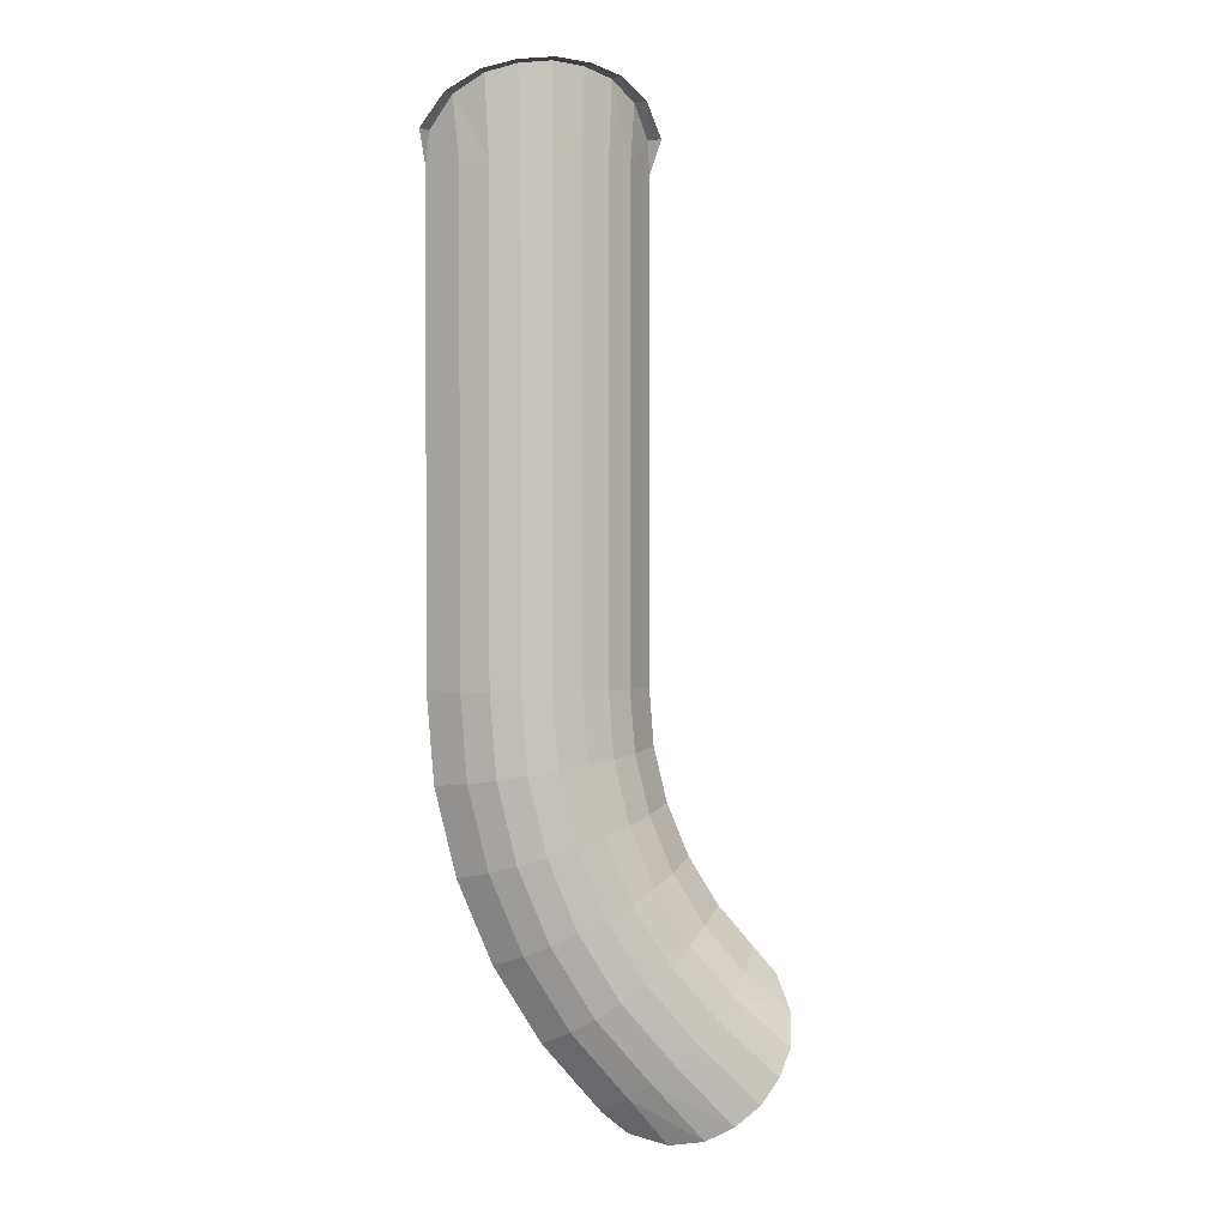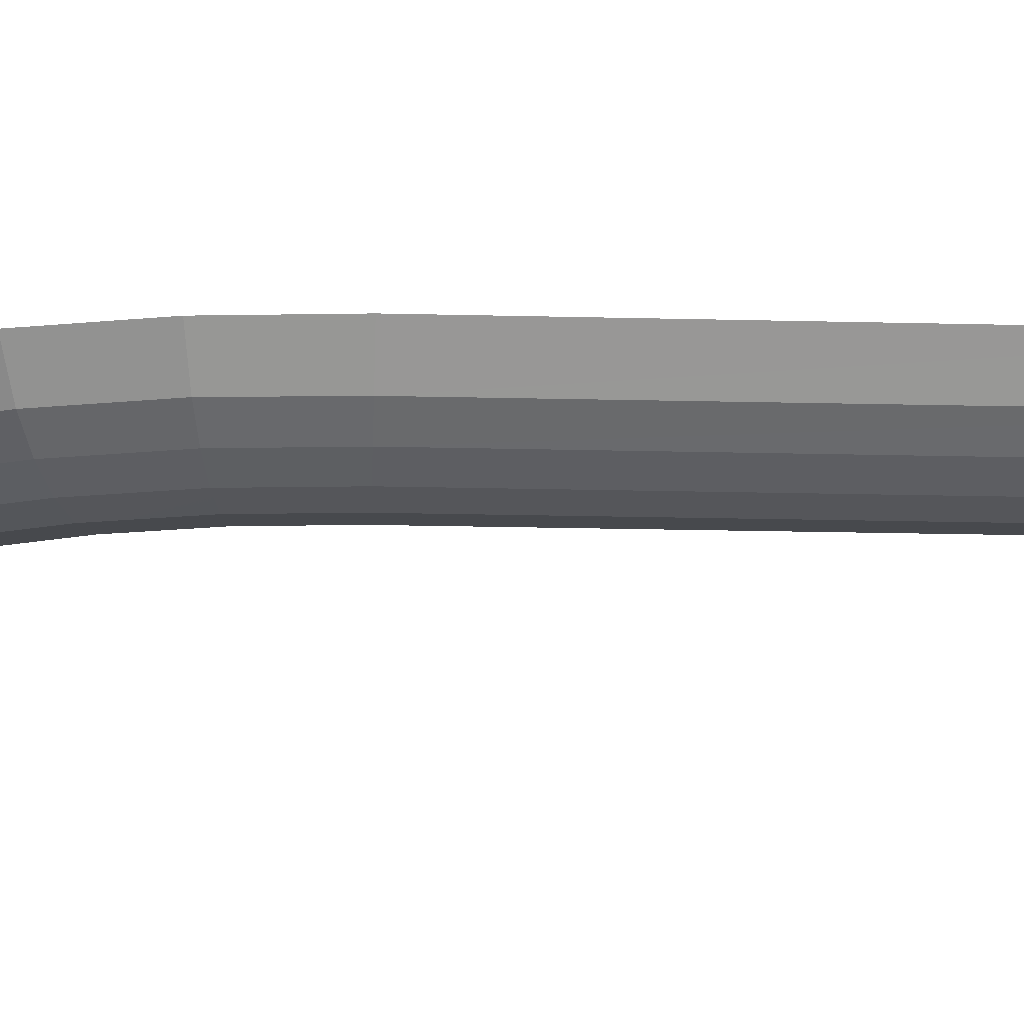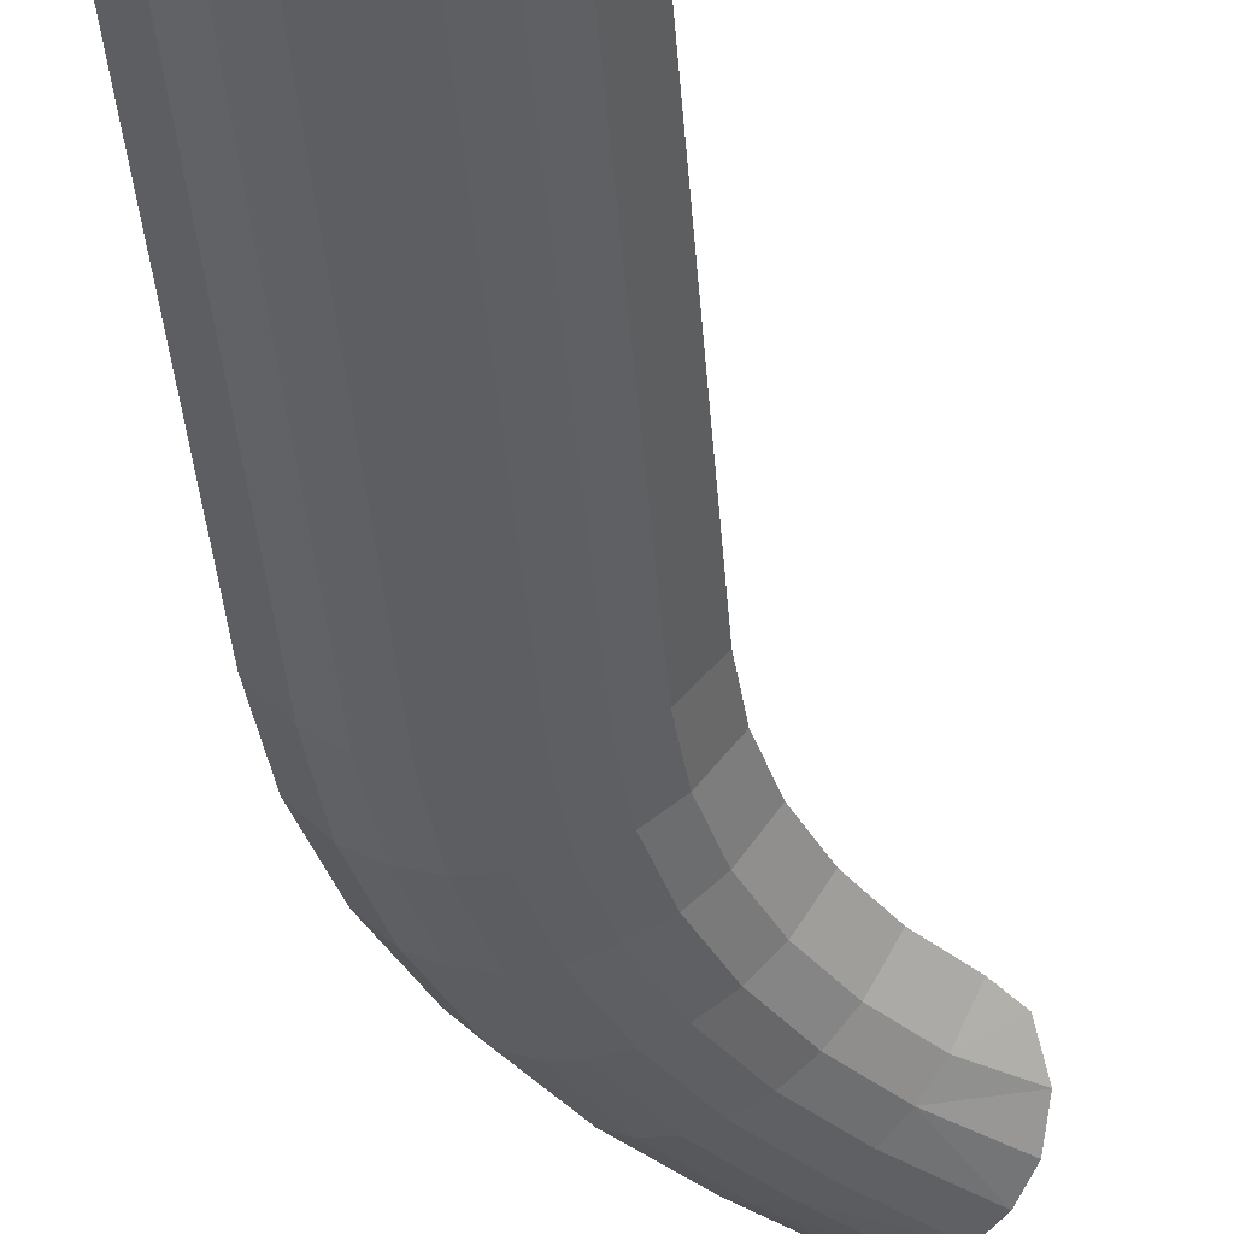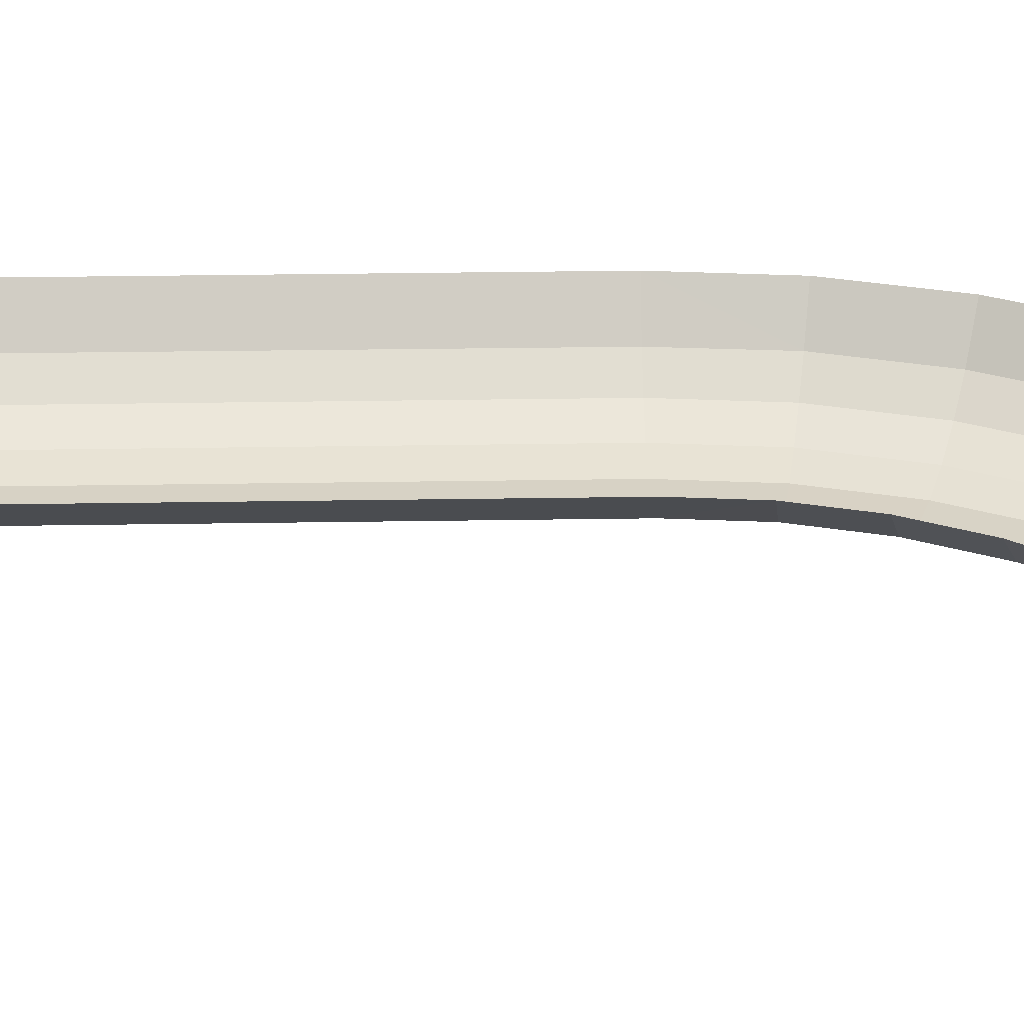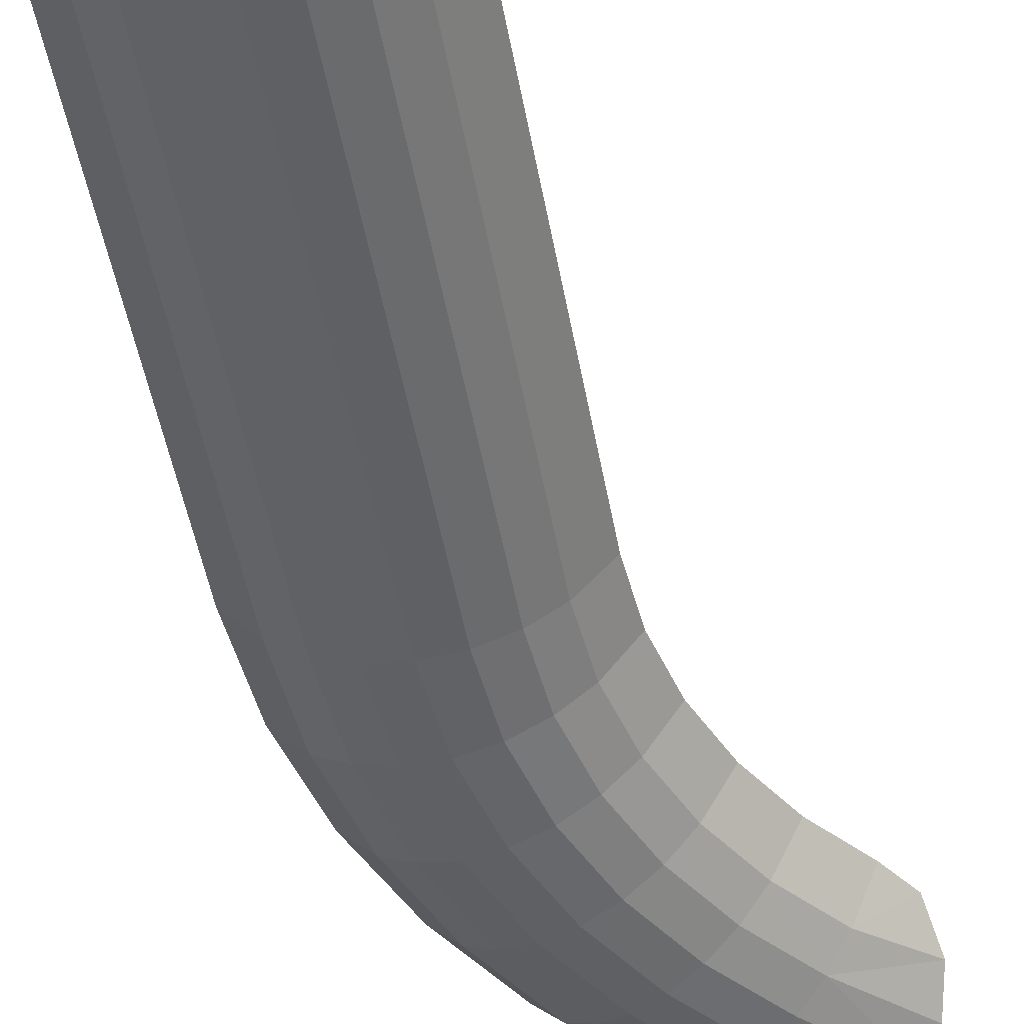
<metadata>
{"format":"obj","ext":"obj","renderer":"f3d","projection":"perspective","resolution":1024,"background":"white","views":[{"elev":1.1,"azim":-13.5,"up":"+Z"},{"elev":-18.9,"azim":-92.8,"up":"+Y"},{"elev":-39.3,"azim":4.3,"up":"+Y"},{"elev":34.2,"azim":88.8,"up":"+Y"},{"elev":-48.3,"azim":10.0,"up":"+Y"}]}
</metadata>
<code>
g COL_SlideChute_SlideA_PartOne
v 8.813 5.029 -3.87e-08
v 9.474 3.893 2.654
v 8.573 4.676 2.654
v 7.824 1.978 5.13
v 8.573 4.676 2.654
v 9.474 3.893 2.654
v 7.824 1.978 5.13
v 7.081 2.943 5.13
v 8.573 4.676 2.654
v 5.427 0.2018 6.533
v 7.081 2.943 5.13
v 7.824 1.978 5.13
v 5.427 0.2018 6.533
v 4.911 1.336 6.533
v 7.081 2.943 5.13
v 2.819 -0.8632 7.154
v 4.911 1.336 6.533
v 5.427 0.2018 6.533
v 2.819 -0.8632 7.154
v 2.551 0.3723 7.154
v 4.911 1.336 6.533
v -3.576e-07 -1.235 7.4
v 2.551 0.3723 7.154
v 2.819 -0.8632 7.154
v -3.576e-07 -1.235 7.4
v -3.576e-07 0.03544 7.4
v 2.551 0.3723 7.154
v -8.813 5.029 0
v -8.573 4.676 2.654
v -9.474 3.893 2.654
v -7.081 2.943 5.13
v -9.474 3.893 2.654
v -8.573 4.676 2.654
v -7.081 2.943 5.13
v -7.824 1.978 5.13
v -9.474 3.893 2.654
v -4.911 1.336 6.533
v -7.824 1.978 5.13
v -7.081 2.943 5.13
v -4.911 1.336 6.533
v -5.427 0.2018 6.533
v -7.824 1.978 5.13
v -2.551 0.3723 7.154
v -5.427 0.2018 6.533
v -4.911 1.336 6.533
v -2.551 0.3723 7.154
v -2.819 -0.8632 7.154
v -5.427 0.2018 6.533
v -3.576e-07 -1.235 7.4
v -2.819 -0.8632 7.154
v -2.551 0.3723 7.154
v -3.576e-07 -1.235 7.4
v -2.551 0.3723 7.154
v -3.576e-07 0.03544 7.4
v -8.813 5.029 0
v -8.81 5.026 -40
v -6.622 2.487 -40
v -8.813 5.029 0
v -6.622 2.487 -40
v -6.647 2.507 2.98e-08
v -6.647 2.507 2.98e-08
v -6.622 2.487 -40
v -4.613 1.136 -40
v -6.647 2.507 2.98e-08
v -4.613 1.136 -40
v -4.615 1.137 -1.341e-07
v -4.615 1.137 -1.341e-07
v -4.613 1.136 -40
v -2.362 0.2876 -40
v -4.615 1.137 -1.341e-07
v -2.362 0.2876 -40
v -2.363 0.2876 -1.49e-08
v -2.363 0.2876 -1.49e-08
v -2.362 0.2876 -40
v 0.0006528 0.0001855 -40
v -0 0 0
v 2.363 0.2876 -40
v -0 0 0
v 0.0006528 0.0001855 -40
v 2.363 0.2876 -1.155e-07
v 4.614 1.136 -40
v 2.363 0.2876 -1.155e-07
v 2.363 0.2876 -40
v 4.614 1.136 -40
v 4.615 1.137 2.98e-08
v 2.363 0.2876 -1.155e-07
v 6.624 2.487 -40
v 4.615 1.137 2.98e-08
v 4.614 1.136 -40
v 6.624 2.487 -40
v 6.647 2.507 8.941e-08
v 4.615 1.137 2.98e-08
v 8.811 5.026 -40
v 6.647 2.507 8.941e-08
v 6.624 2.487 -40
v 8.811 5.026 -40
v 8.813 5.029 -3.87e-08
v 6.647 2.507 8.941e-08
v 6.624 2.487 -40
v 9.174 5.023 -44.59
v 8.811 5.026 -40
v 6.624 2.487 -40
v 7.035 2.504 -44.93
v 9.174 5.023 -44.59
v 4.614 1.136 -40
v 7.035 2.504 -44.93
v 6.624 2.487 -40
v 4.614 1.136 -40
v 5.029 1.136 -45.25
v 7.035 2.504 -44.93
v 8.192 2.504 -49.74
v 9.174 5.023 -44.59
v 7.035 2.504 -44.93
v 10.25 5.023 -49.07
v 2.363 0.2876 -40
v 5.029 1.136 -45.25
v 4.614 1.136 -40
v 2.363 0.2876 -40
v 2.807 0.2876 -45.6
v 5.029 1.136 -45.25
v 10.09 2.504 -54.31
v 10.25 5.023 -49.07
v 8.192 2.504 -49.74
v 12.02 5.023 -53.33
v 6.26 1.136 -50.37
v 8.192 2.504 -49.74
v 7.035 2.504 -44.93
v 5.029 1.136 -45.25
v 0.0006528 0.0001855 -40
v 2.807 0.2876 -45.6
v 2.363 0.2876 -40
v 0.0006528 0.0001855 -40
v 0.4741 0.0003843 -45.97
v 2.807 0.2876 -45.6
v 4.121 0.2876 -51.07
v 5.029 1.136 -45.25
v 2.807 0.2876 -45.6
v 6.26 1.136 -50.37
v 0.4741 0.0003843 -45.97
v 4.121 0.2876 -51.07
v 2.807 0.2876 -45.6
v 1.875 0.0003777 -51.8
v -2.362 0.2876 -40
v 0.4741 0.0003843 -45.97
v 0.0006528 0.0001855 -40
v -2.362 0.2876 -40
v -1.858 0.2876 -46.34
v 0.4741 0.0003843 -45.97
v 8.277 1.136 -55.23
v 8.192 2.504 -49.74
v 6.26 1.136 -50.37
v 10.09 2.504 -54.31
v 12.67 2.504 -58.53
v 12.02 5.023 -53.33
v 10.09 2.504 -54.31
v 14.42 5.023 -57.26
v 6.272 0.2876 -56.26
v 6.26 1.136 -50.37
v 4.121 0.2876 -51.07
v 8.277 1.136 -55.23
v -4.613 1.136 -40
v -1.858 0.2876 -46.34
v -2.362 0.2876 -40
v -4.613 1.136 -40
v -4.081 1.136 -46.7
v -1.858 0.2876 -46.34
v 1.875 0.0003777 -51.8
v 6.272 0.2876 -56.26
v 4.121 0.2876 -51.07
v 4.168 0.0003843 -57.33
v -1.858 0.2876 -46.34
v 1.875 0.0003777 -51.8
v 0.4741 0.0003843 -45.97
v -0.3714 0.2876 -52.53
v 11.03 1.136 -59.72
v 10.09 2.504 -54.31
v 8.277 1.136 -55.23
v 12.67 2.504 -58.53
v 15.89 2.506 -62.29
v 14.42 5.023 -57.26
v 12.67 2.504 -58.53
v 15.89 2.506 -62.29
v 17.42 5.026 -60.76
v 14.42 5.023 -57.26
v 14.45 1.136 -63.73
v 15.89 2.506 -62.29
v 12.67 2.504 -58.53
v 14.45 1.136 -63.73
v 12.67 2.504 -58.53
v 11.03 1.136 -59.72
v 12.86 0.2877 -65.32
v 14.45 1.136 -63.73
v 11.03 1.136 -59.72
v 12.86 0.2877 -65.32
v 11.03 1.136 -59.72
v 9.209 0.2876 -61.05
v 9.209 0.2876 -61.05
v 11.03 1.136 -59.72
v 8.277 1.136 -55.23
v 6.272 0.2876 -56.26
v 4.168 0.0003843 -57.33
v 9.209 0.2876 -61.05
v 6.272 0.2876 -56.26
v 7.299 0.0003786 -62.44
v 7.299 0.0003786 -62.44
v 12.86 0.2877 -65.32
v 9.209 0.2876 -61.05
v 7.299 0.0003786 -62.44
v 11.19 0.000329 -66.99
v 12.86 0.2877 -65.32
v -0.3714 0.2876 -52.53
v 4.168 0.0003843 -57.33
v 1.875 0.0003777 -51.8
v 2.064 0.2876 -58.4
v 5.388 0.2876 -63.82
v 11.19 0.000329 -66.99
v 7.299 0.0003786 -62.44
v 9.519 0.2876 -68.66
v 2.064 0.2876 -58.4
v 7.299 0.0003786 -62.44
v 4.168 0.0003843 -57.33
v 5.388 0.2876 -63.82
v -4.081 1.136 -46.7
v -0.3714 0.2876 -52.53
v -1.858 0.2876 -46.34
v -2.511 1.136 -53.22
v -6.622 2.487 -40
v -4.081 1.136 -46.7
v -4.613 1.136 -40
v -6.622 2.487 -40
v -6.087 2.504 -47.01
v -4.081 1.136 -46.7
v 3.568 1.136 -65.15
v 9.519 0.2876 -68.66
v 5.388 0.2876 -63.82
v 3.568 1.136 -65.15
v 7.927 1.136 -70.25
v 9.519 0.2876 -68.66
v 0.05951 1.136 -59.42
v 5.388 0.2876 -63.82
v 2.064 0.2876 -58.4
v 3.568 1.136 -65.15
v -2.511 1.136 -53.22
v 2.064 0.2876 -58.4
v -0.3714 0.2876 -52.53
v 0.05951 1.136 -59.42
v -6.087 2.504 -47.01
v -2.511 1.136 -53.22
v -4.081 1.136 -46.7
v -4.443 2.504 -53.85
v -8.81 5.026 -40
v -6.087 2.504 -47.01
v -6.622 2.487 -40
v -8.81 5.026 -40
v -8.226 5.023 -47.35
v -6.087 2.504 -47.01
v -8.226 5.023 -47.35
v -4.443 2.504 -53.85
v -6.087 2.504 -47.01
v -6.502 5.023 -54.52
v -4.443 2.504 -53.85
v 0.05951 1.136 -59.42
v -2.511 1.136 -53.22
v -1.751 2.504 -60.35
v -6.502 5.023 -54.52
v -1.751 2.504 -60.35
v -4.443 2.504 -53.85
v -3.68 5.023 -61.33
v -1.751 2.504 -60.35
v 3.568 1.136 -65.15
v 0.05951 1.136 -59.42
v 1.924 2.504 -66.34
v -3.68 5.023 -61.33
v 1.924 2.504 -66.34
v -1.751 2.504 -60.35
v 0.1727 5.023 -67.61
v 1.924 2.504 -66.34
v 7.927 1.136 -70.25
v 3.568 1.136 -65.15
v 1.924 2.504 -66.34
v 6.491 2.506 -71.69
v 7.927 1.136 -70.25
v 0.1727 5.023 -67.61
v 6.491 2.506 -71.69
v 1.924 2.504 -66.34
v 0.1727 5.023 -67.61
v 4.959 5.026 -73.22
v 6.491 2.506 -71.69
v 8.573 4.676 2.654
v 6.647 2.507 8.941e-08
v 8.813 5.029 -3.87e-08
v 8.573 4.676 2.654
v 7.081 2.943 5.13
v 6.647 2.507 8.941e-08
v 6.647 2.507 8.941e-08
v 7.081 2.943 5.13
v 4.911 1.336 6.533
v 6.647 2.507 8.941e-08
v 4.911 1.336 6.533
v 4.615 1.137 2.98e-08
v 4.615 1.137 2.98e-08
v 4.911 1.336 6.533
v 2.551 0.3723 7.154
v 4.615 1.137 2.98e-08
v 2.551 0.3723 7.154
v 2.363 0.2876 -1.155e-07
v 2.363 0.2876 -1.155e-07
v 2.551 0.3723 7.154
v -3.576e-07 0.03544 7.4
v 2.363 0.2876 -1.155e-07
v -3.576e-07 0.03544 7.4
v -0 0 0
v -2.363 0.2876 -1.49e-08
v -0 0 0
v -3.576e-07 0.03544 7.4
v -2.363 0.2876 -1.49e-08
v -3.576e-07 0.03544 7.4
v -2.551 0.3723 7.154
v -4.615 1.137 -1.341e-07
v -2.363 0.2876 -1.49e-08
v -2.551 0.3723 7.154
v -4.615 1.137 -1.341e-07
v -2.551 0.3723 7.154
v -4.911 1.336 6.533
v -7.081 2.943 5.13
v -4.615 1.137 -1.341e-07
v -4.911 1.336 6.533
v -7.081 2.943 5.13
v -6.647 2.507 2.98e-08
v -4.615 1.137 -1.341e-07
v -8.573 4.676 2.654
v -6.647 2.507 2.98e-08
v -7.081 2.943 5.13
v -8.573 4.676 2.654
v -8.813 5.029 0
v -6.647 2.507 2.98e-08
v 7.005 4.677 -74.93
v 6.491 2.506 -71.69
v 4.959 5.026 -73.22
v 7.005 4.677 -74.93
v 9.811 2.943 -75.62
v 6.491 2.506 -71.69
v 6.491 2.506 -71.69
v 9.811 2.943 -75.62
v 12.34 1.336 -75.08
v 6.491 2.506 -71.69
v 12.34 1.336 -75.08
v 7.927 1.136 -70.25
v 7.927 1.136 -70.25
v 12.34 1.336 -75.08
v 14.44 0.3726 -73.85
v 7.927 1.136 -70.25
v 14.44 0.3726 -73.85
v 9.519 0.2876 -68.66
v 9.519 0.2876 -68.66
v 14.44 0.3726 -73.85
v 16.42 0.03572 -72.22
v 9.519 0.2876 -68.66
v 16.42 0.03572 -72.22
v 11.19 0.000329 -66.99
v 12.86 0.2877 -65.32
v 11.19 0.000329 -66.99
v 16.42 0.03572 -72.22
v 12.86 0.2877 -65.32
v 16.42 0.03572 -72.22
v 18.05 0.3726 -70.24
v 14.45 1.136 -63.73
v 12.86 0.2877 -65.32
v 18.05 0.3726 -70.24
v 14.45 1.136 -63.73
v 18.05 0.3726 -70.24
v 19.28 1.336 -68.14
v 19.82 2.943 -65.61
v 14.45 1.136 -63.73
v 19.28 1.336 -68.14
v 19.82 2.943 -65.61
v 15.89 2.506 -62.29
v 14.45 1.136 -63.73
v 19.13 4.677 -62.8
v 15.89 2.506 -62.29
v 19.82 2.943 -65.61
v 19.13 4.677 -62.8
v 17.42 5.026 -60.76
v 15.89 2.506 -62.29
g COL_SlideChute_SlideA_PartOne_0
f 3 2 1
f 6 5 4
f 9 8 7
f 12 11 10
f 15 14 13
f 18 17 16
f 21 20 19
f 24 23 22
f 27 26 25
f 30 29 28
f 33 32 31
f 36 35 34
f 39 38 37
f 42 41 40
f 45 44 43
f 48 47 46
f 51 50 49
f 54 53 52
f 57 56 55
f 60 59 58
f 63 62 61
f 66 65 64
f 69 68 67
f 72 71 70
f 75 74 73
f 76 75 73
f 79 78 77
f 78 80 77
f 83 82 81
f 86 85 84
f 89 88 87
f 92 91 90
f 95 94 93
f 98 97 96
f 101 100 99
f 104 103 102
f 107 106 105
f 110 109 108
f 113 112 111
f 112 114 111
f 117 116 115
f 120 119 118
f 123 122 121
f 122 124 121
f 127 126 125
f 128 127 125
f 131 130 129
f 134 133 132
f 137 136 135
f 136 138 135
f 141 140 139
f 140 142 139
f 145 144 143
f 148 147 146
f 151 150 149
f 150 152 149
f 155 154 153
f 154 156 153
f 159 158 157
f 158 160 157
f 163 162 161
f 166 165 164
f 169 168 167
f 168 170 167
f 173 172 171
f 172 174 171
f 177 176 175
f 176 178 175
f 181 180 179
f 184 183 182
f 187 186 185
f 190 189 188
f 193 192 191
f 196 195 194
f 199 198 197
f 200 199 197
f 203 202 201
f 202 204 201
f 207 206 205
f 210 209 208
f 213 212 211
f 212 214 211
f 217 216 215
f 216 218 215
f 221 220 219
f 220 222 219
f 225 224 223
f 224 226 223
f 229 228 227
f 232 231 230
f 235 234 233
f 238 237 236
f 241 240 239
f 240 242 239
f 245 244 243
f 244 246 243
f 249 248 247
f 248 250 247
f 253 252 251
f 256 255 254
f 259 258 257
f 258 260 257
f 263 262 261
f 262 264 261
f 267 266 265
f 266 268 265
f 271 270 269
f 270 272 269
f 275 274 273
f 274 276 273
f 279 278 277
f 282 281 280
f 285 284 283
f 288 287 286
f 291 290 289
f 294 293 292
f 297 296 295
f 300 299 298
f 303 302 301
f 306 305 304
f 309 308 307
f 312 311 310
f 315 314 313
f 318 317 316
f 321 320 319
f 324 323 322
f 327 326 325
f 330 329 328
f 333 332 331
f 336 335 334
f 339 338 337
f 342 341 340
f 345 344 343
f 348 347 346
f 351 350 349
f 354 353 352
f 357 356 355
f 360 359 358
f 363 362 361
f 366 365 364
f 369 368 367
f 372 371 370
f 375 374 373
f 378 377 376
f 381 380 379
f 384 383 382

</code>
